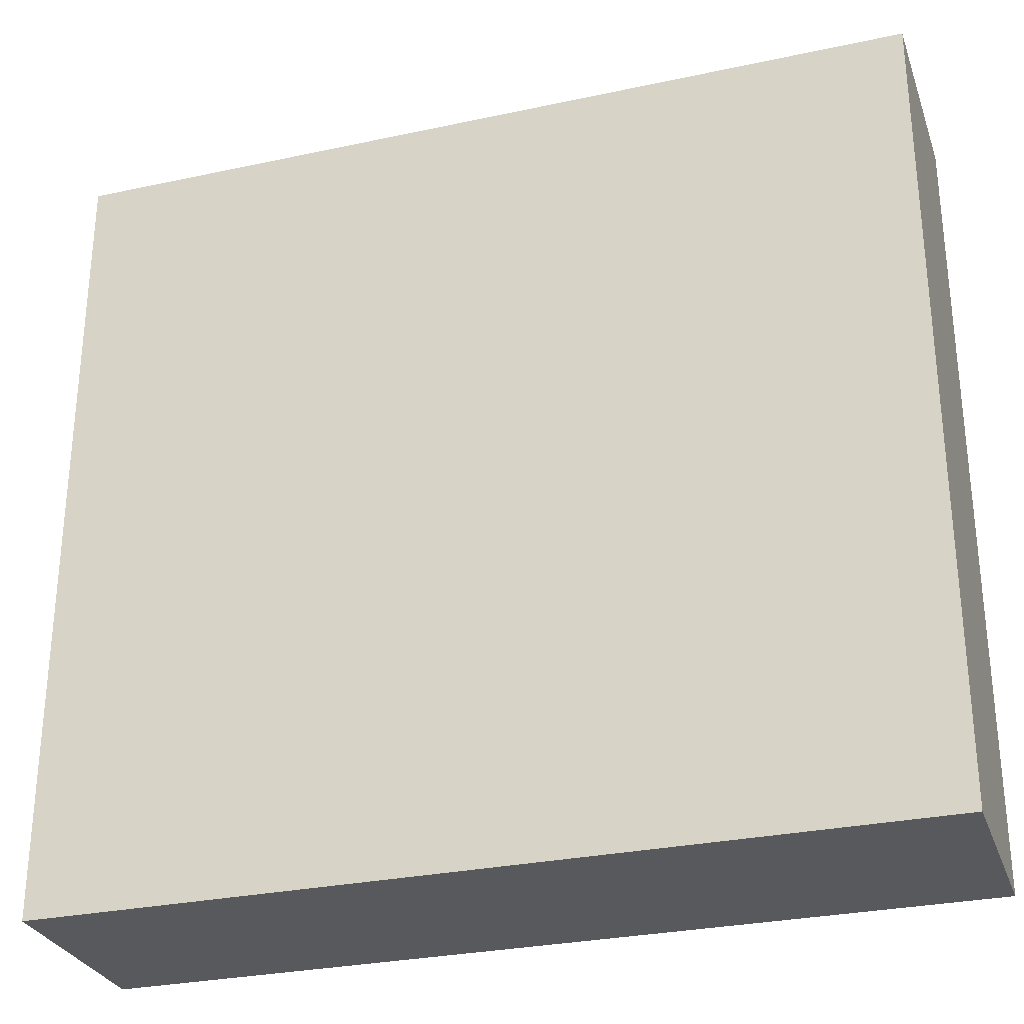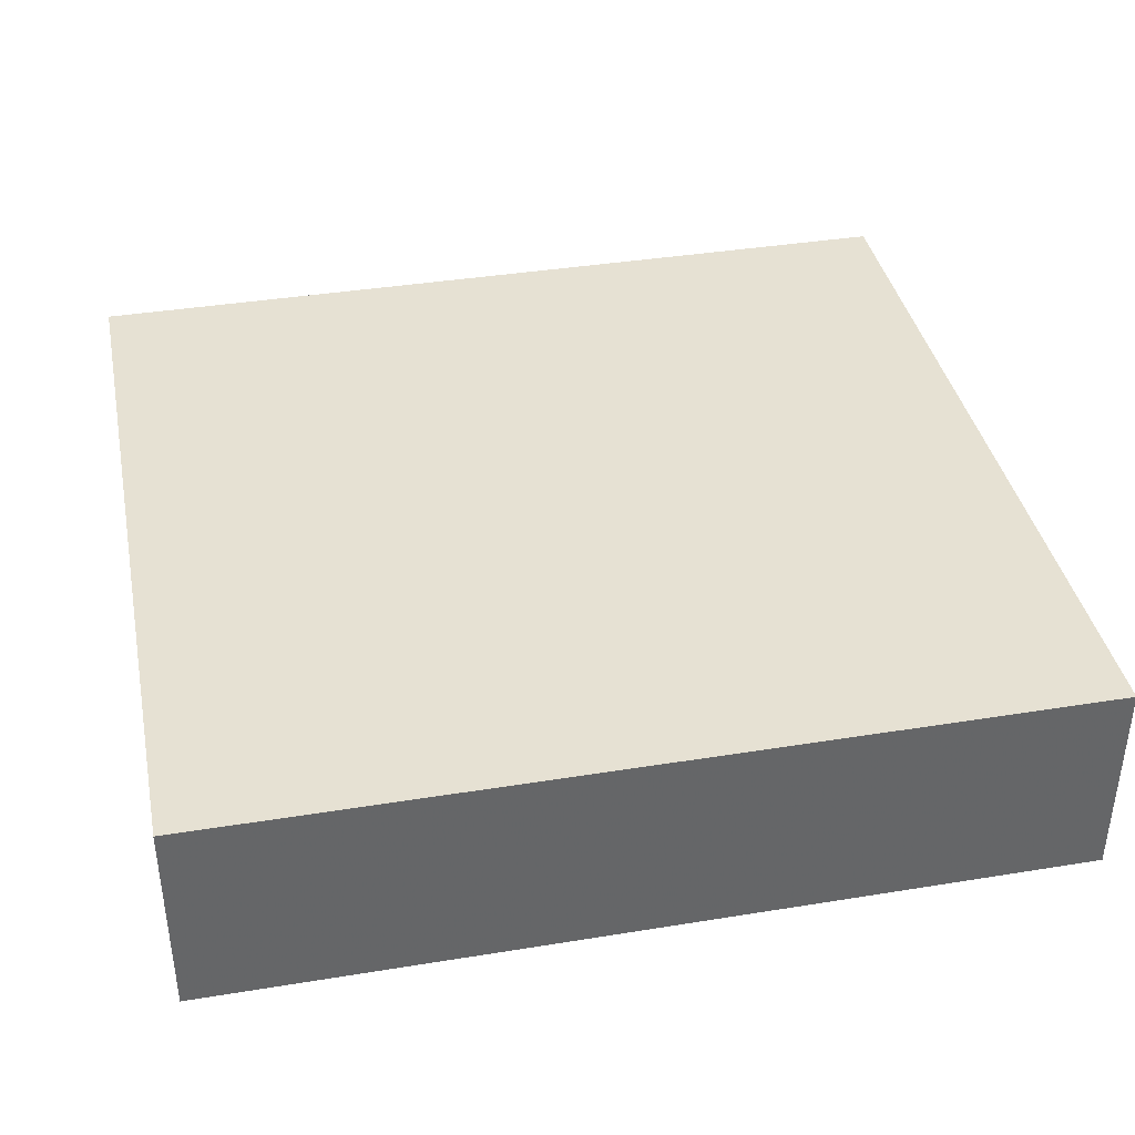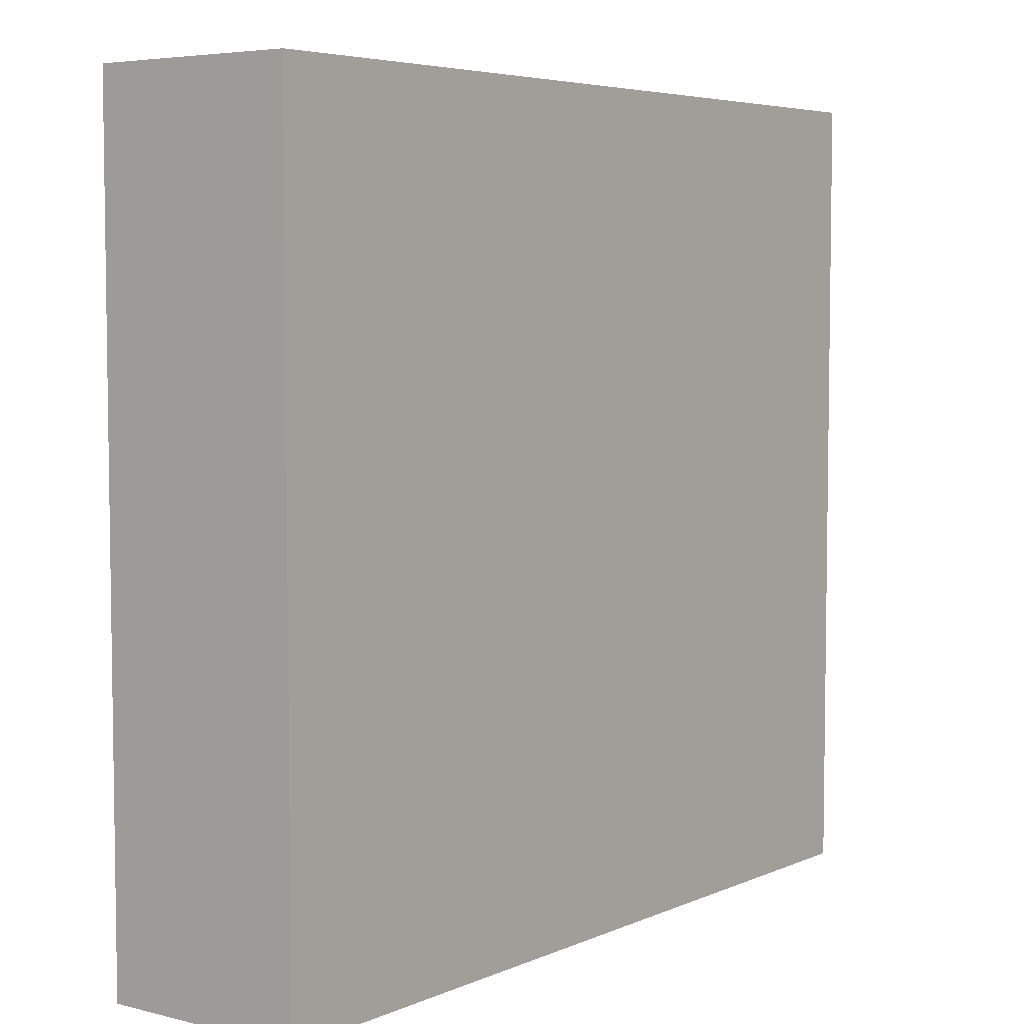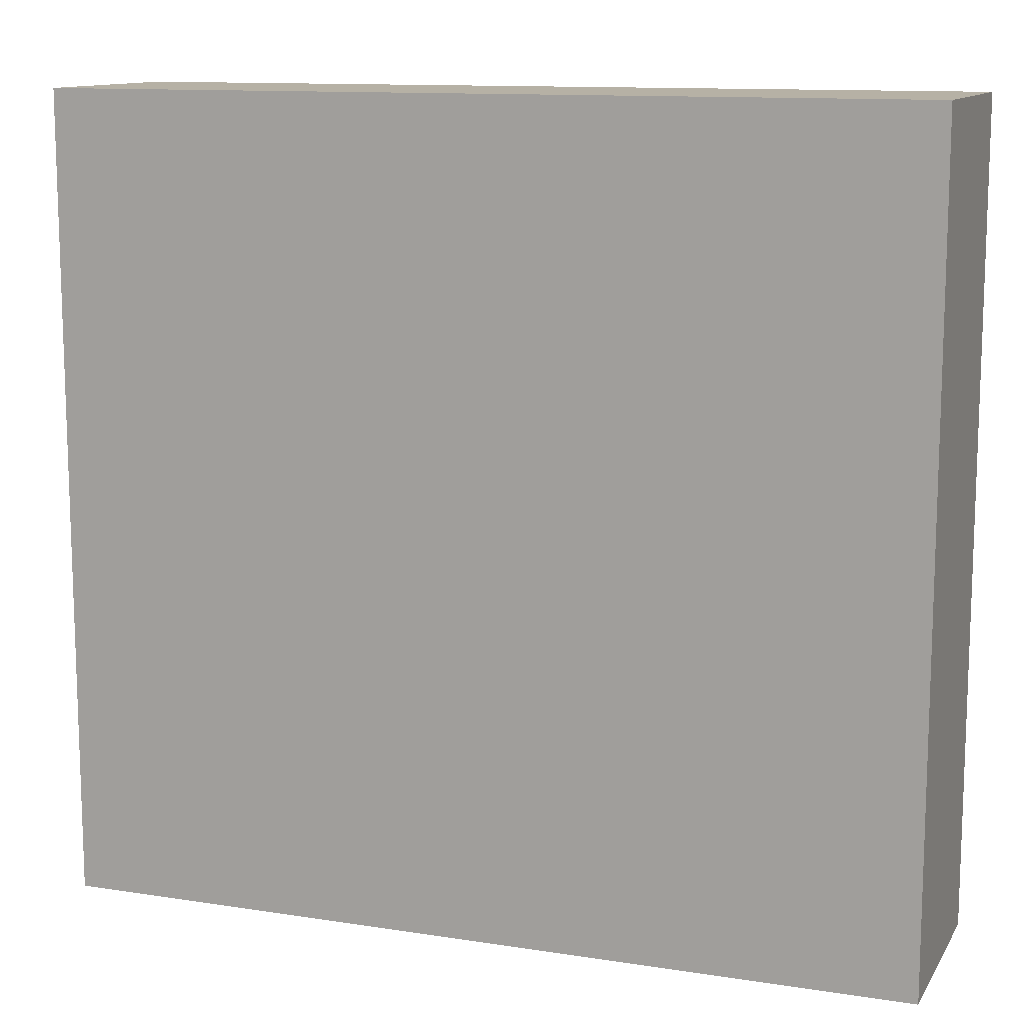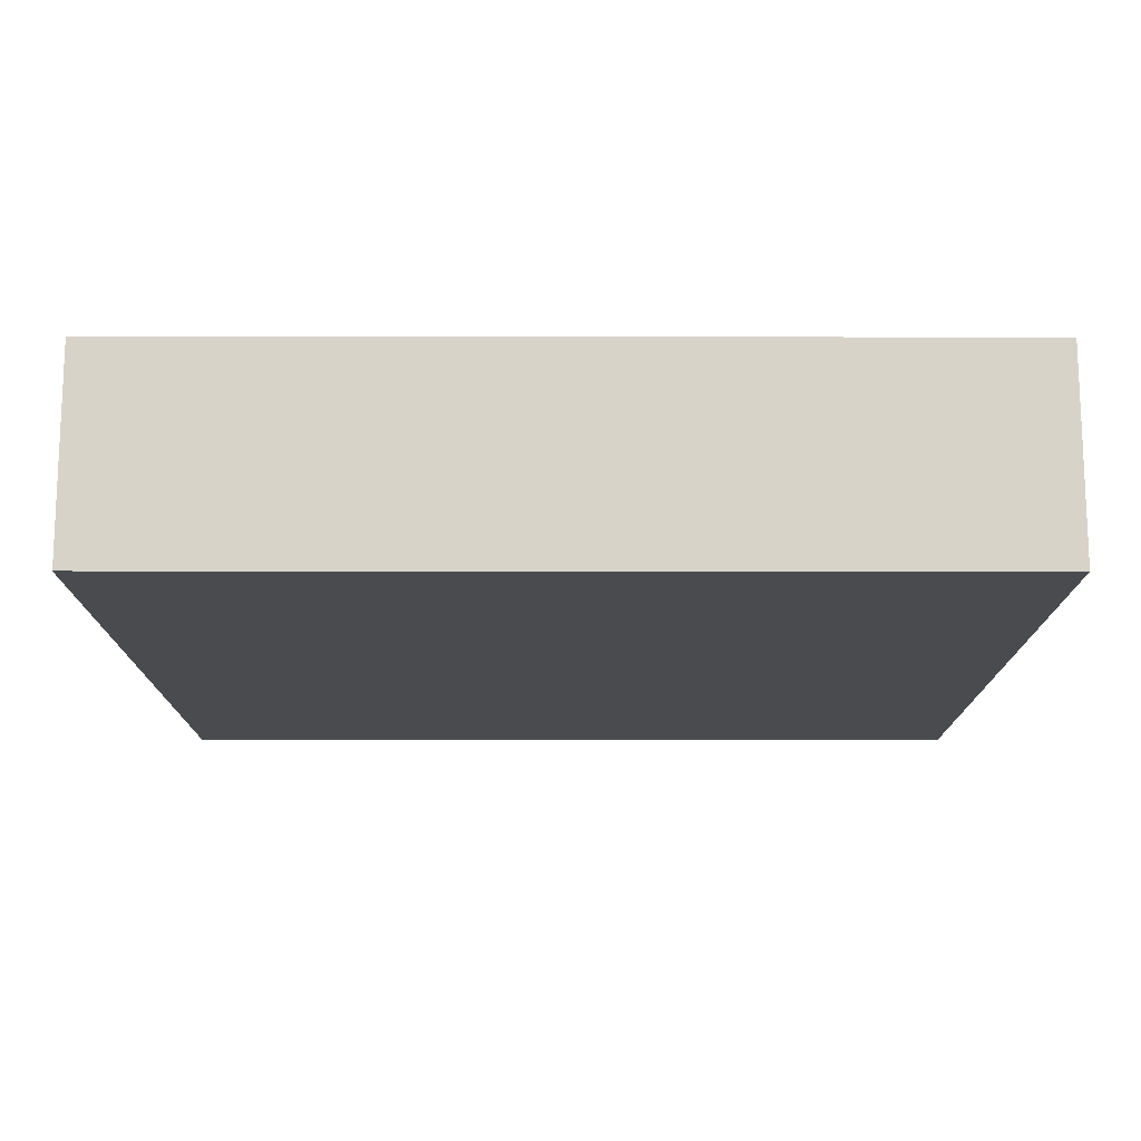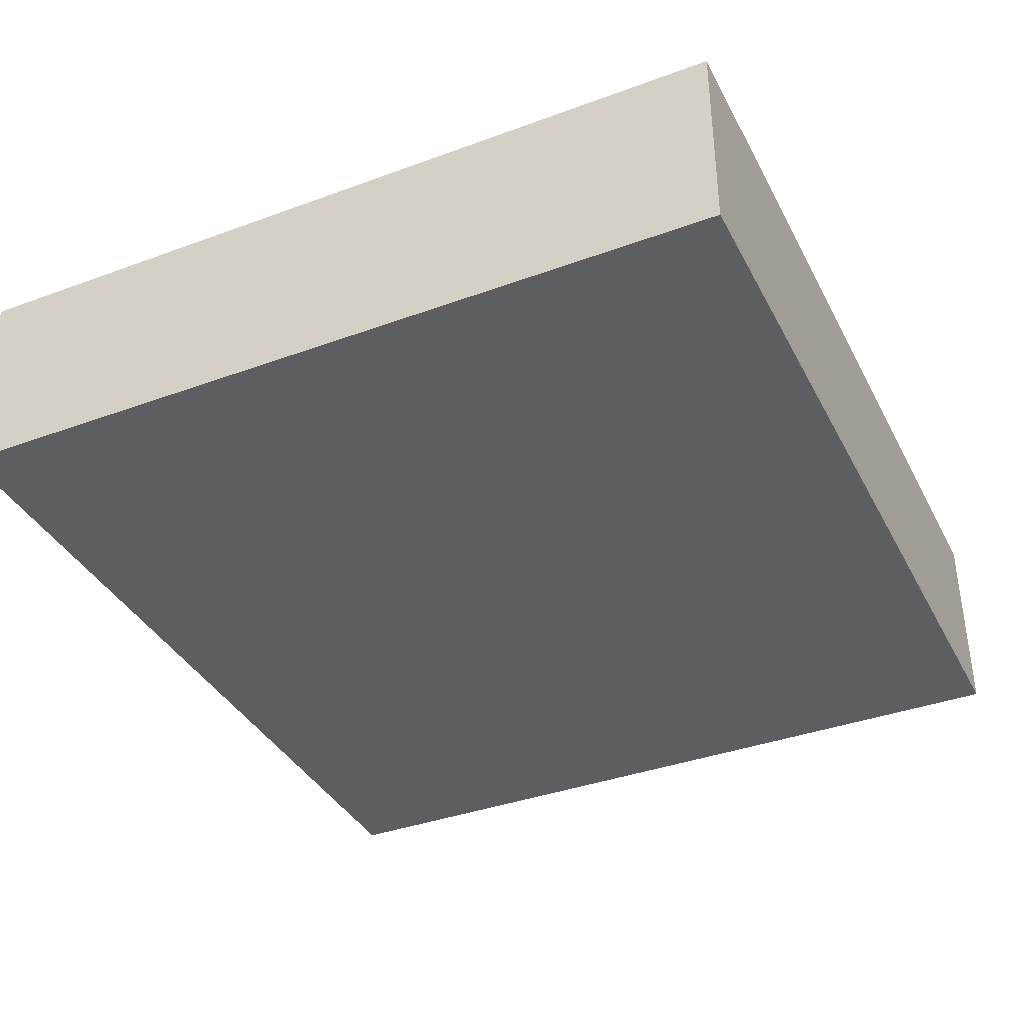
<metadata>
{"format":"obj","ext":"obj","renderer":"f3d","projection":"perspective","resolution":1024,"background":"white","views":[{"elev":-29.2,"azim":-162.3,"up":"+Z"},{"elev":38.8,"azim":-11.5,"up":"+Y"},{"elev":5.3,"azim":-52.5,"up":"+Z"},{"elev":12.0,"azim":-159.7,"up":"+Z"},{"elev":-14.2,"azim":179.9,"up":"+Y"},{"elev":-37.7,"azim":115.1,"up":"+Y"}]}
</metadata>
<code>
o 12732
v 2247 1864 6.8
v 2244 1864 6.8
v 2244 1864 6.8
v 2247 1864 8.96
v 2244 1864 8.96
v 2244 1864 8.96
v 2247 1864 6.8
v 2244 1864 6.8
v 2247 1864 6.8
v 2247 1864 8.96
v 2247 1864 6.8
v 2247 1864 8.96
v 2247 1864 8.96
v 2244 1864 8.96
v 2247 1864 8.96
v 2244 1864 8.96
v 2247 1864 6.8
v 2247 1864 8.96
v 2247 1864 6.8
v 2244 1864 8.96
v 2247 1864 8.96
v 2244 1864 6.8
v 2244 1864 8.96
v 2244 1864 8.96
v 2247 1864 6.8
v 2244 1864 6.8
v 2244 1864 8.96
v 2244 1864 6.8
v 2244 1864 6.8
f 1 2 3
f 1 4 5
f 6 2 7
f 8 9 7
f 10 7 11
f 12 13 14
f 14 15 16
f 17 15 18
f 19 20 21
f 22 23 20
f 24 25 26
f 27 28 29

</code>
